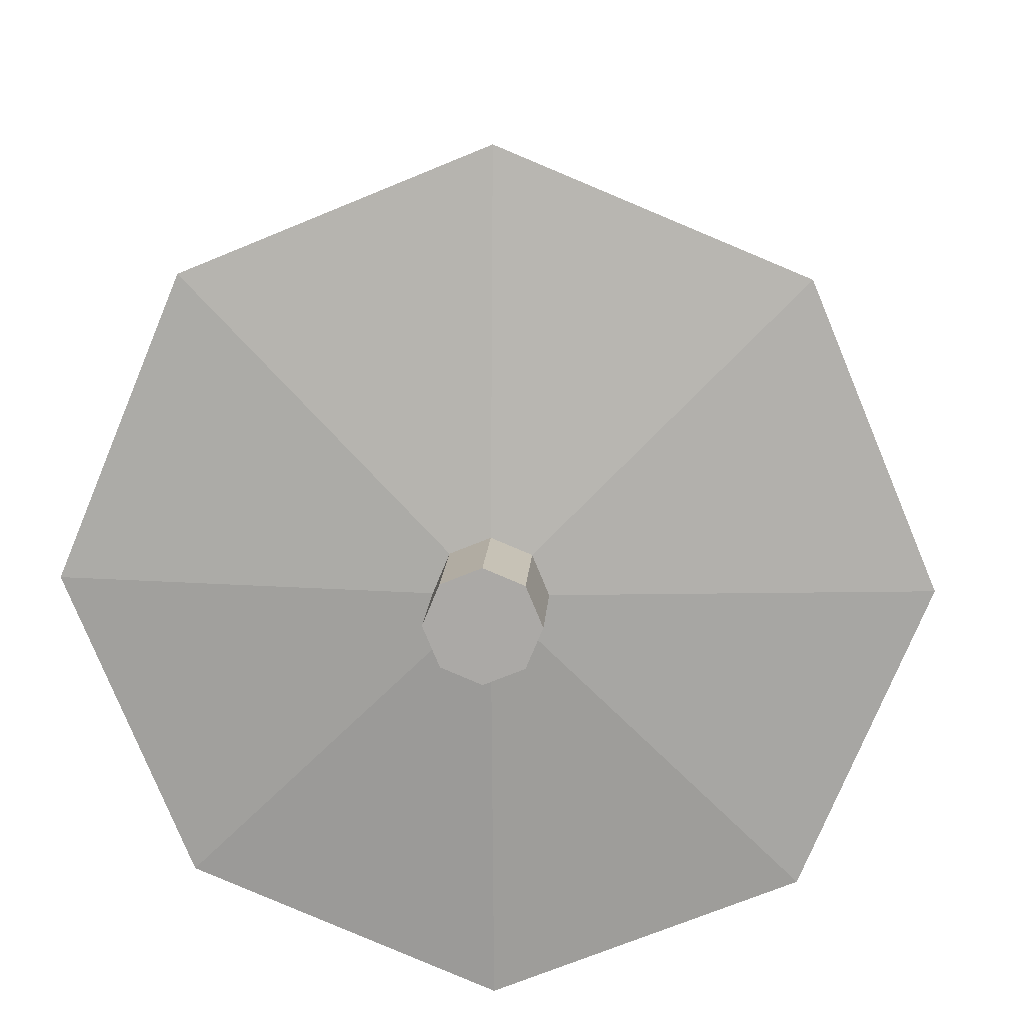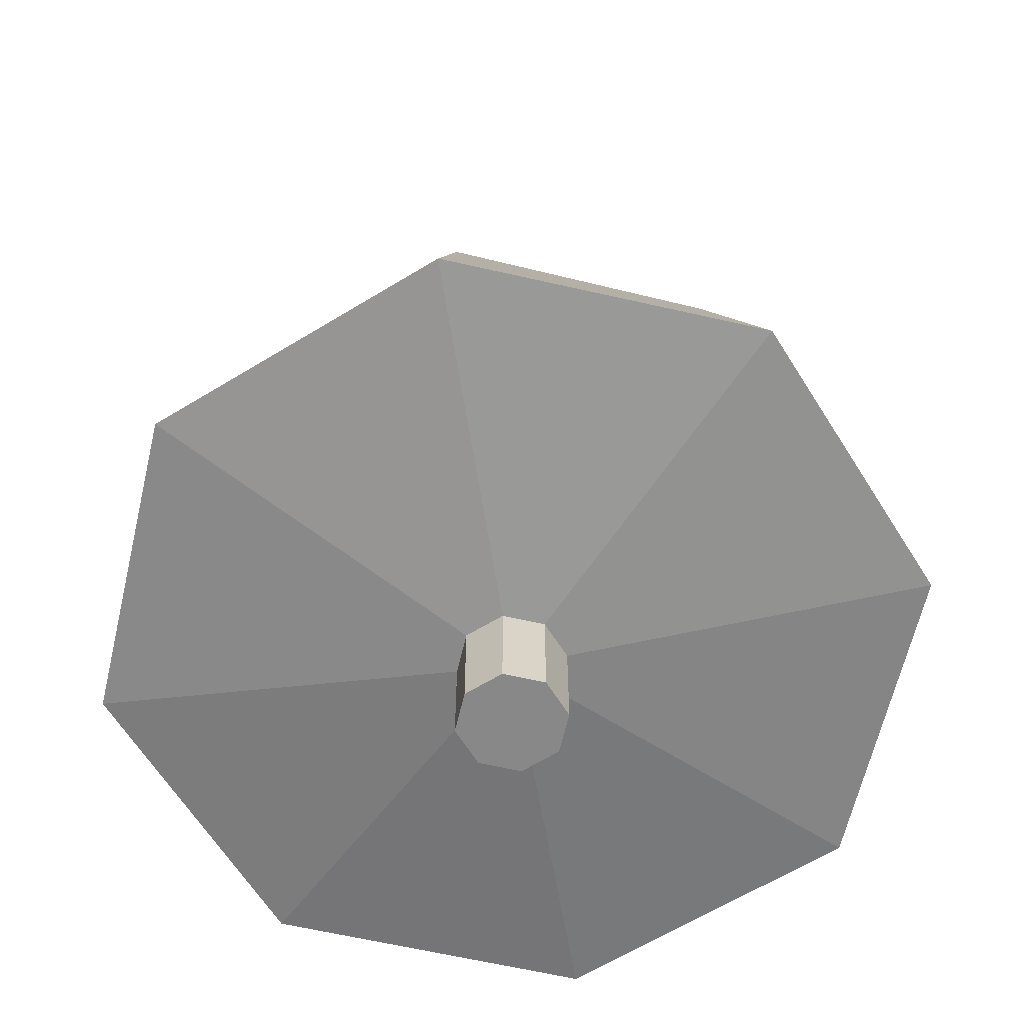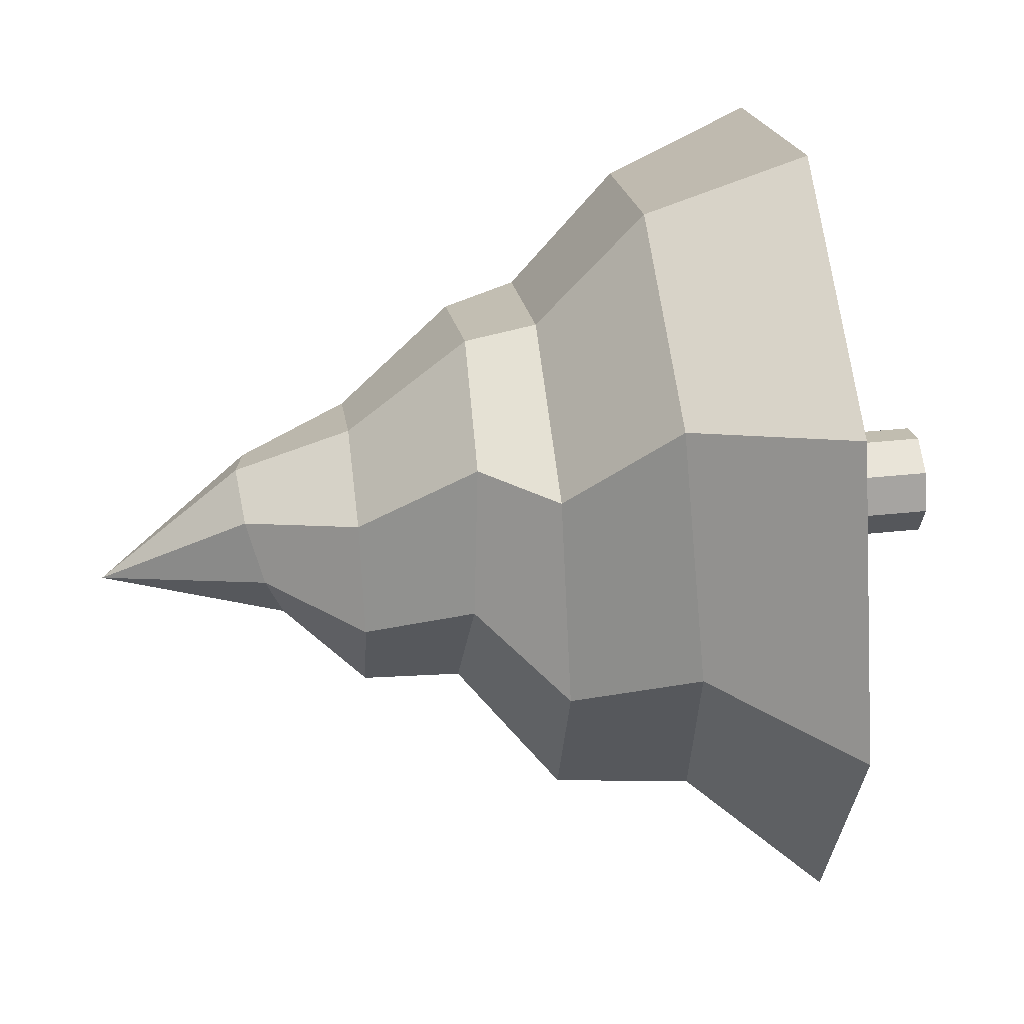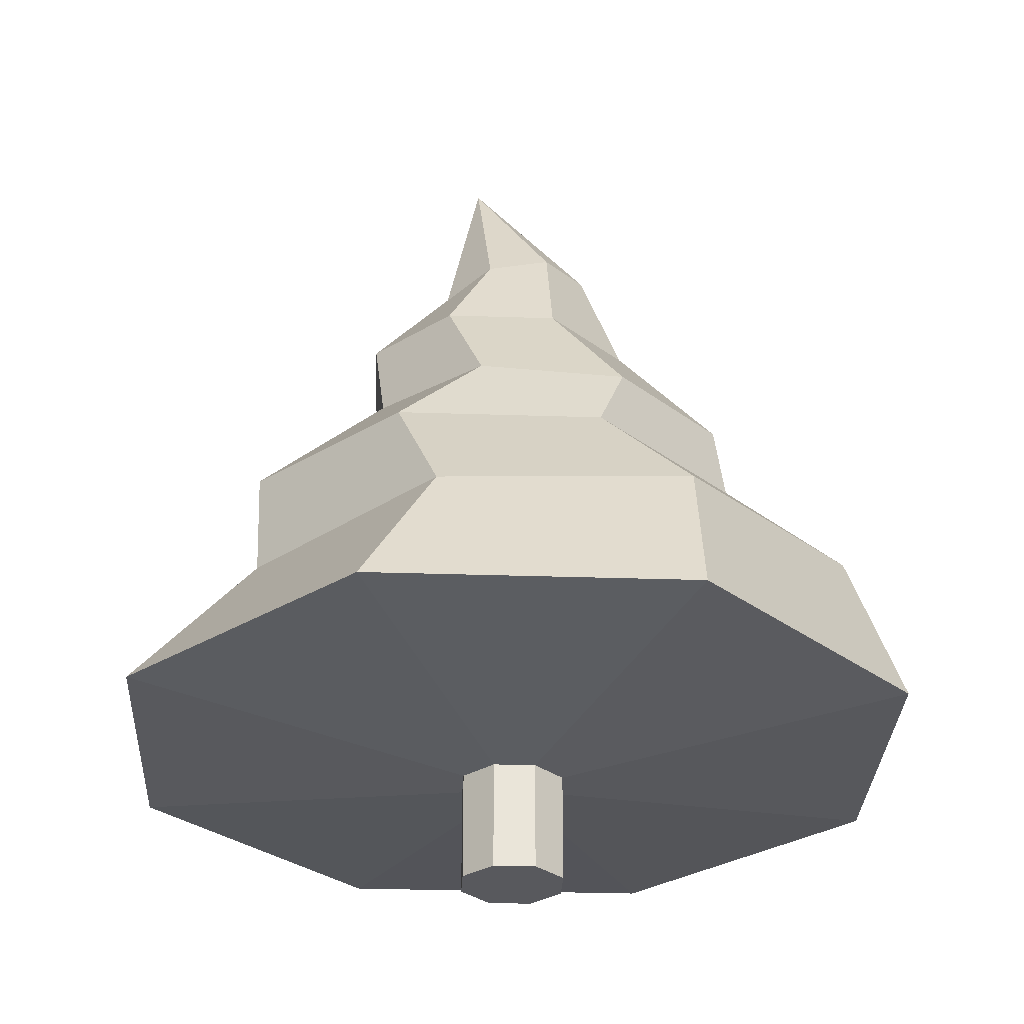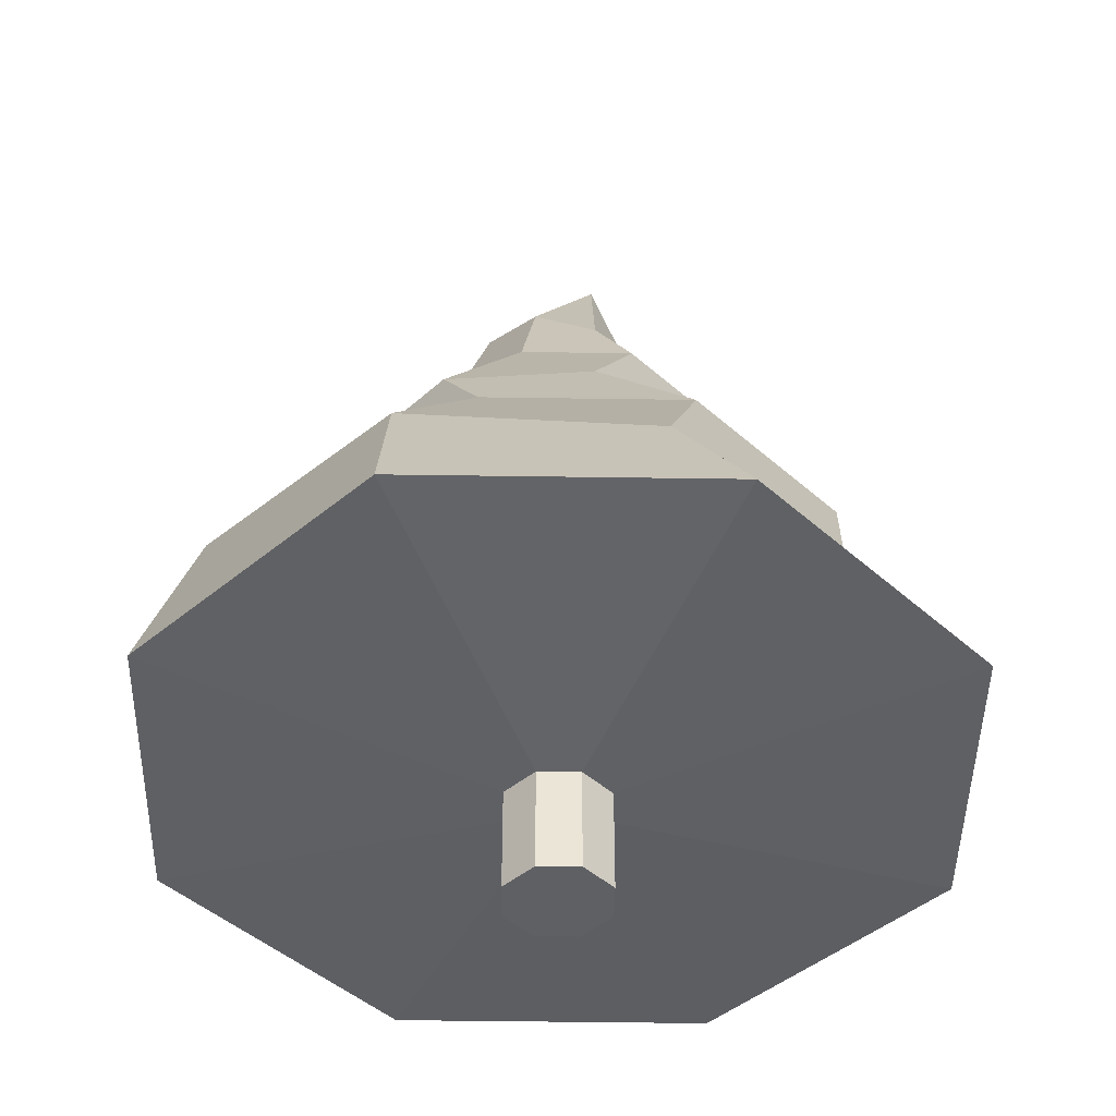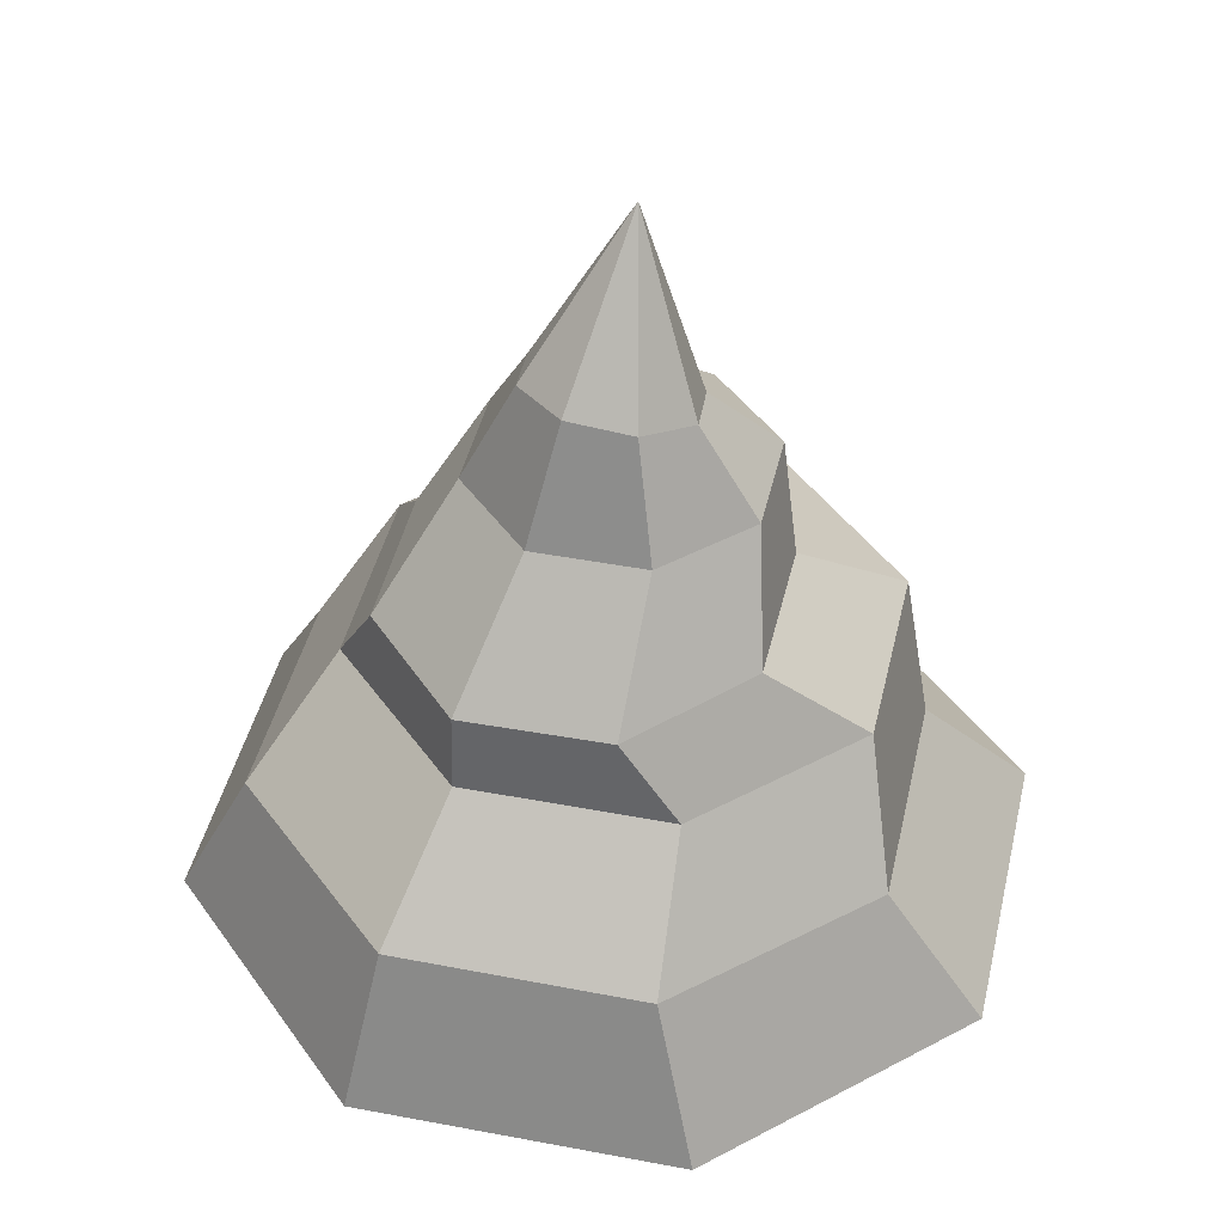
<metadata>
{"format":"obj","ext":"obj","renderer":"f3d","projection":"perspective","resolution":1024,"background":"white","views":[{"elev":13.8,"azim":-176.5,"up":"+Y"},{"elev":-62.7,"azim":-170.6,"up":"+Z"},{"elev":39.6,"azim":82.6,"up":"+Y"},{"elev":-29.9,"azim":109.7,"up":"+Z"},{"elev":-44.9,"azim":-113.5,"up":"+Z"},{"elev":43.4,"azim":-144.8,"up":"+Z"}]}
</metadata>
<code>
g squiggleblue
v 0 0.01 0
v 0.007071 0.007071 0
v 0.007071 0.007071 0.02
v 0 0.01 0.02
v 0.007071 0.007071 0
v 0.01 -4.371e-10 0
v 0.01 -4.371e-10 0.02
v 0.007071 0.007071 0.02
v 0.01 -4.371e-10 0
v 0.007071 -0.007071 0
v 0.007071 -0.007071 0.02
v 0.01 -4.371e-10 0.02
v 0.007071 -0.007071 0
v -8.742e-10 -0.01 0
v -8.742e-10 -0.01 0.02
v 0.007071 -0.007071 0.02
v -8.742e-10 -0.01 0
v -0.007071 -0.007071 0
v -0.007071 -0.007071 0.02
v -8.742e-10 -0.01 0.02
v -0.007071 -0.007071 0
v -0.01 1.192e-10 0
v -0.01 1.192e-10 0.02
v -0.007071 -0.007071 0.02
v -0.01 1.192e-10 0
v -0.007071 0.007071 0
v -0.007071 0.007071 0.02
v -0.01 1.192e-10 0.02
v -0.007071 0.007071 0
v 0 0.01 0
v 0 0.01 0.02
v -0.007071 0.007071 0.02
v 0.007071 -0.007071 0
v 0.01 -4.371e-10 0
v 0.007071 0.007071 0
v -8.742e-10 -0.01 0
v 0 0.01 0
v -0.007071 0.007071 0
v -0.007071 -0.007071 0
v -0.01 1.192e-10 0
v 0.001048 -0.01489 0.1231
v 0.0004594 -0.007526 0.1585
v 0.01184 -0.009866 0.1246
v -0.01184 0.009866 0.1299
v 0.0004594 -0.007526 0.1585
v -0.0157 -0.0009343 0.1268
v 0.0157 0.0009343 0.1277
v 0.0004594 -0.007526 0.1585
v 0.01036 0.01119 0.1305
v -0.01036 -0.01119 0.124
v 0.0004594 -0.007526 0.1585
v 0.001048 -0.01489 0.1231
v -0.001048 0.01489 0.1314
v 0.0004594 -0.007526 0.1585
v -0.01184 0.009866 0.1299
v 0.01036 0.01119 0.1305
v 0.0004594 -0.007526 0.1585
v -0.001048 0.01489 0.1314
v 0.01184 -0.009866 0.1246
v 0.0004594 -0.007526 0.1585
v 0.0157 0.0009343 0.1277
v -0.0157 -0.0009343 0.1268
v 0.0004594 -0.007526 0.1585
v -0.01036 -0.01119 0.124
v -0.07615 2.925e-09 0.02659
v -0.05947 0.005923 0.0527
v -0.04169 -0.03575 0.05099
v -0.05385 -0.05385 0.02659
v 0.05385 -0.05385 0.02659
v 0.04211 -0.03492 0.05125
v 0.05904 0.007095 0.05307
v 0.07615 -1.312e-09 0.02659
v 0.05385 0.05385 0.02659
v 0.04126 0.04877 0.05478
v -0.0008104 0.06569 0.05538
v 3.193e-09 0.07615 0.02659
v 3.193e-09 0.07615 0.02659
v -0.0008104 0.06569 0.05538
v -0.04254 0.04794 0.05452
v -0.05385 0.05385 0.02659
v -0.05385 -0.05385 0.02659
v -0.04169 -0.03575 0.05099
v 0.0003826 -0.05267 0.05039
v -3.465e-09 -0.07615 0.02659
v 0.07615 -1.312e-09 0.02659
v 0.05904 0.007095 0.05307
v 0.04126 0.04877 0.05478
v 0.05385 0.05385 0.02659
v -0.05385 0.05385 0.02659
v -0.04254 0.04794 0.05452
v -0.05947 0.005923 0.0527
v -0.07615 2.925e-09 0.02659
v -3.465e-09 -0.07615 0.02659
v 0.0003826 -0.05267 0.05039
v 0.04211 -0.03492 0.05125
v 0.05385 -0.05385 0.02659
v -0.04859 -0.004682 0.0749
v -0.03473 0.007941 0.09106
v -0.0249 -0.017 0.09303
v -0.03433 -0.03912 0.0749
v 0.03454 -0.03912 0.0749
v 0.02482 -0.01797 0.09278
v 0.03558 0.006567 0.09072
v 0.04881 -0.004682 0.0749
v 0.03454 0.02975 0.0749
v 0.02576 0.03151 0.08875
v 0.001091 0.04225 0.08803
v 0.0001085 0.04402 0.0749
v 0.0001085 0.04402 0.0749
v 0.001091 0.04225 0.08803
v -0.02396 0.03248 0.08899
v -0.03433 0.02975 0.0749
v -0.03433 -0.03912 0.0749
v -0.0249 -0.017 0.09303
v -0.0002369 -0.02774 0.09374
v 0.0001085 -0.05338 0.0749
v 0.04881 -0.004682 0.0749
v 0.03558 0.006567 0.09072
v 0.02576 0.03151 0.08875
v 0.03454 0.02975 0.0749
v -0.03433 0.02975 0.0749
v -0.02396 0.03248 0.08899
v -0.03473 0.007941 0.09106
v -0.04859 -0.004682 0.0749
v 0.0001085 -0.05338 0.0749
v -0.0002369 -0.02774 0.09374
v 0.02482 -0.01797 0.09278
v 0.03454 -0.03912 0.0749
v -0.02626 -0.003431 0.1101
v -0.0157 -0.0009343 0.1268
v -0.01036 -0.01119 0.124
v -0.01847 -0.02224 0.1101
v 0.01915 -0.02224 0.1101
v 0.01184 -0.009866 0.1246
v 0.0157 0.0009343 0.1277
v 0.02695 -0.003431 0.1101
v 0.01915 0.01538 0.1101
v 0.01036 0.01119 0.1305
v -0.001048 0.01489 0.1314
v 0.0003417 0.02317 0.1101
v 0.0003417 0.02317 0.1101
v -0.001048 0.01489 0.1314
v -0.01184 0.009866 0.1299
v -0.01847 0.01538 0.1101
v -0.01847 -0.02224 0.1101
v -0.01036 -0.01119 0.124
v 0.001048 -0.01489 0.1231
v 0.0003417 -0.03003 0.1101
v 0.02695 -0.003431 0.1101
v 0.0157 0.0009343 0.1277
v 0.01036 0.01119 0.1305
v 0.01915 0.01538 0.1101
v -0.01847 0.01538 0.1101
v -0.01184 0.009866 0.1299
v -0.0157 -0.0009343 0.1268
v -0.02626 -0.003431 0.1101
v 0.0003417 -0.03003 0.1101
v 0.001048 -0.01489 0.1231
v 0.01184 -0.009866 0.1246
v 0.01915 -0.02224 0.1101
v -8.742e-10 -0.01 0.02
v -3.465e-09 -0.07615 0.02659
v 0.05385 -0.05385 0.02659
v 0.007071 -0.007071 0.02
v -0.007071 0.007071 0.02
v -0.05385 0.05385 0.02659
v -0.07615 2.925e-09 0.02659
v -0.01 1.192e-10 0.02
v 0.01 -4.371e-10 0.02
v 0.07615 -1.312e-09 0.02659
v 0.05385 0.05385 0.02659
v 0.007071 0.007071 0.02
v -0.007071 -0.007071 0.02
v -0.05385 -0.05385 0.02659
v -3.465e-09 -0.07615 0.02659
v -8.742e-10 -0.01 0.02
v 0 0.01 0.02
v 3.193e-09 0.07615 0.02659
v -0.05385 0.05385 0.02659
v -0.007071 0.007071 0.02
v 0.007071 0.007071 0.02
v 0.05385 0.05385 0.02659
v 3.193e-09 0.07615 0.02659
v 0 0.01 0.02
v 0.007071 -0.007071 0.02
v 0.05385 -0.05385 0.02659
v 0.07615 -1.312e-09 0.02659
v 0.01 -4.371e-10 0.02
v -0.01 1.192e-10 0.02
v -0.07615 2.925e-09 0.02659
v -0.05385 -0.05385 0.02659
v -0.007071 -0.007071 0.02
v 0.0003826 -0.05267 0.05039
v 0.0001085 -0.05338 0.0749
v 0.03454 -0.03912 0.0749
v 0.04211 -0.03492 0.05125
v -0.04254 0.04794 0.05452
v -0.03433 0.02975 0.0749
v -0.04859 -0.004682 0.0749
v -0.05947 0.005923 0.0527
v 0.05904 0.007095 0.05307
v 0.04881 -0.004682 0.0749
v 0.03454 0.02975 0.0749
v 0.04126 0.04877 0.05478
v -0.04169 -0.03575 0.05099
v -0.03433 -0.03912 0.0749
v 0.0001085 -0.05338 0.0749
v 0.0003826 -0.05267 0.05039
v -0.0008104 0.06569 0.05538
v 0.0001085 0.04402 0.0749
v -0.03433 0.02975 0.0749
v -0.04254 0.04794 0.05452
v 0.04126 0.04877 0.05478
v 0.03454 0.02975 0.0749
v 0.0001085 0.04402 0.0749
v -0.0008104 0.06569 0.05538
v 0.04211 -0.03492 0.05125
v 0.03454 -0.03912 0.0749
v 0.04881 -0.004682 0.0749
v 0.05904 0.007095 0.05307
v -0.05947 0.005923 0.0527
v -0.04859 -0.004682 0.0749
v -0.03433 -0.03912 0.0749
v -0.04169 -0.03575 0.05099
v -0.0002369 -0.02774 0.09374
v 0.0003417 -0.03003 0.1101
v 0.01915 -0.02224 0.1101
v 0.02482 -0.01797 0.09278
v -0.02396 0.03248 0.08899
v -0.01847 0.01538 0.1101
v -0.02626 -0.003431 0.1101
v -0.03473 0.007941 0.09106
v 0.03558 0.006567 0.09072
v 0.02695 -0.003431 0.1101
v 0.01915 0.01538 0.1101
v 0.02576 0.03151 0.08875
v -0.0249 -0.017 0.09303
v -0.01847 -0.02224 0.1101
v 0.0003417 -0.03003 0.1101
v -0.0002369 -0.02774 0.09374
v 0.001091 0.04225 0.08803
v 0.0003417 0.02317 0.1101
v -0.01847 0.01538 0.1101
v -0.02396 0.03248 0.08899
v 0.02576 0.03151 0.08875
v 0.01915 0.01538 0.1101
v 0.0003417 0.02317 0.1101
v 0.001091 0.04225 0.08803
v 0.02482 -0.01797 0.09278
v 0.01915 -0.02224 0.1101
v 0.02695 -0.003431 0.1101
v 0.03558 0.006567 0.09072
v -0.03473 0.007941 0.09106
v -0.02626 -0.003431 0.1101
v -0.01847 -0.02224 0.1101
v -0.0249 -0.017 0.09303
g squiggleblue_0
f 3 2 1
f 4 3 1
f 7 6 5
f 8 7 5
f 11 10 9
f 12 11 9
f 15 14 13
f 16 15 13
f 19 18 17
f 20 19 17
f 23 22 21
f 24 23 21
f 27 26 25
f 28 27 25
f 31 30 29
f 32 31 29
f 35 34 33
f 33 36 35
f 36 37 35
f 36 38 37
f 36 39 38
f 39 40 38
g squiggleblue_1
f 43 42 41
f 46 45 44
f 49 48 47
f 52 51 50
f 55 54 53
f 58 57 56
f 61 60 59
f 64 63 62
f 67 66 65
f 68 67 65
f 71 70 69
f 72 71 69
f 75 74 73
f 76 75 73
f 79 78 77
f 80 79 77
f 83 82 81
f 84 83 81
f 87 86 85
f 88 87 85
f 91 90 89
f 92 91 89
f 95 94 93
f 96 95 93
f 99 98 97
f 100 99 97
f 103 102 101
f 104 103 101
f 107 106 105
f 108 107 105
f 111 110 109
f 112 111 109
f 115 114 113
f 116 115 113
f 119 118 117
f 120 119 117
f 123 122 121
f 124 123 121
f 127 126 125
f 128 127 125
f 131 130 129
f 132 131 129
f 135 134 133
f 136 135 133
f 139 138 137
f 140 139 137
f 143 142 141
f 144 143 141
f 147 146 145
f 148 147 145
f 151 150 149
f 152 151 149
f 155 154 153
f 156 155 153
f 159 158 157
f 160 159 157
f 163 162 161
f 164 163 161
f 167 166 165
f 168 167 165
f 171 170 169
f 172 171 169
f 175 174 173
f 176 175 173
f 179 178 177
f 180 179 177
f 183 182 181
f 184 183 181
f 187 186 185
f 188 187 185
f 191 190 189
f 192 191 189
f 195 194 193
f 196 195 193
f 199 198 197
f 200 199 197
f 203 202 201
f 204 203 201
f 207 206 205
f 208 207 205
f 211 210 209
f 212 211 209
f 215 214 213
f 216 215 213
f 219 218 217
f 220 219 217
f 223 222 221
f 224 223 221
f 227 226 225
f 228 227 225
f 231 230 229
f 232 231 229
f 235 234 233
f 236 235 233
f 239 238 237
f 240 239 237
f 243 242 241
f 244 243 241
f 247 246 245
f 248 247 245
f 251 250 249
f 252 251 249
f 255 254 253
f 256 255 253

</code>
